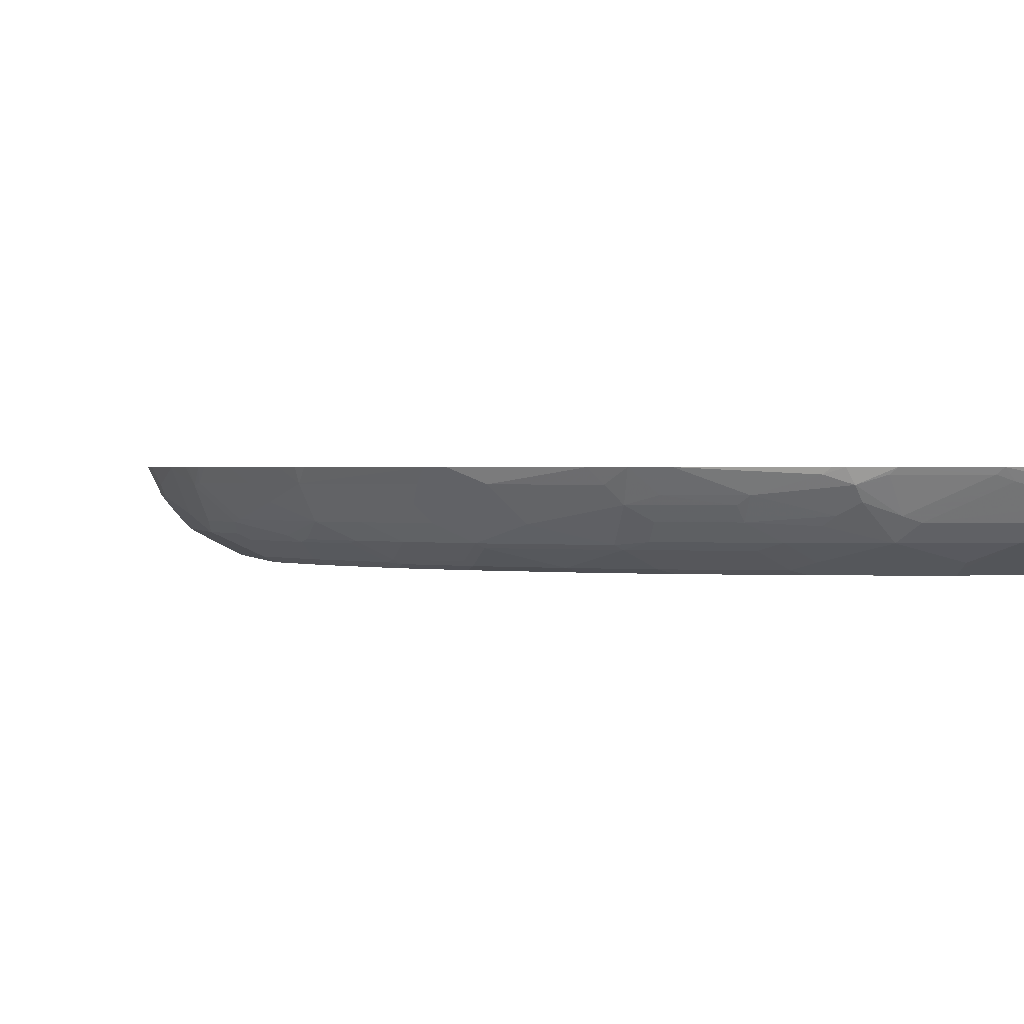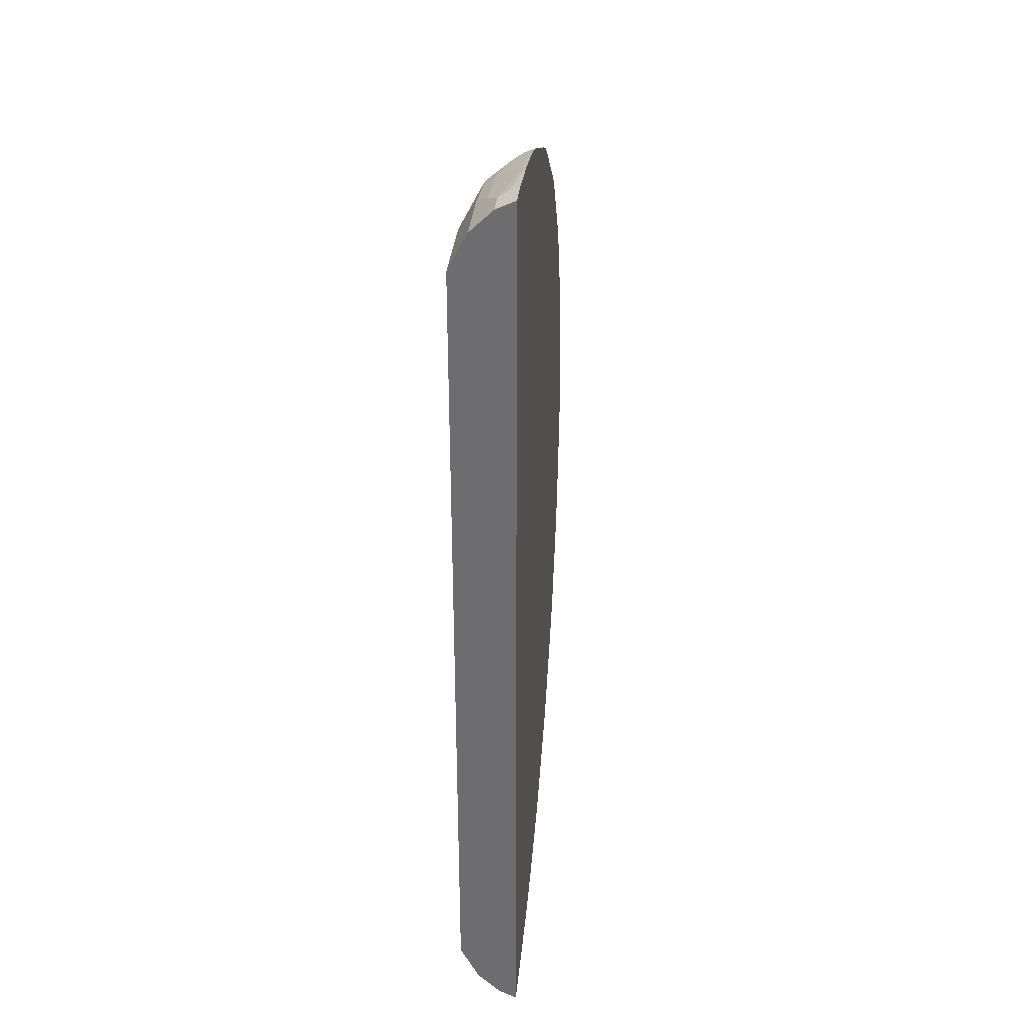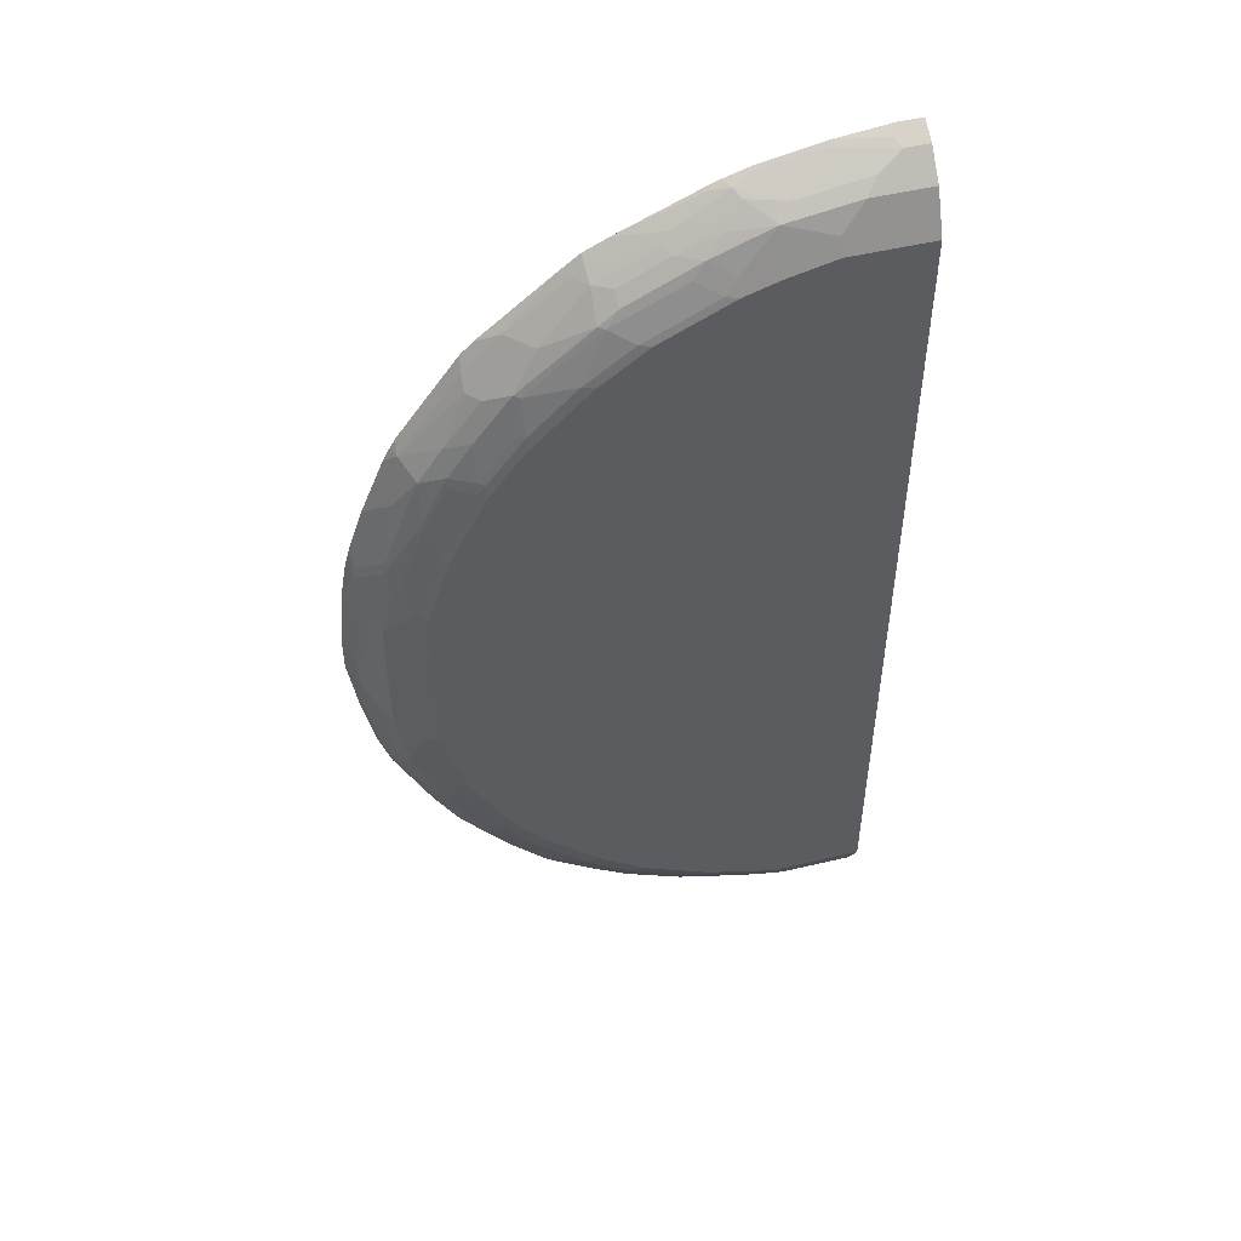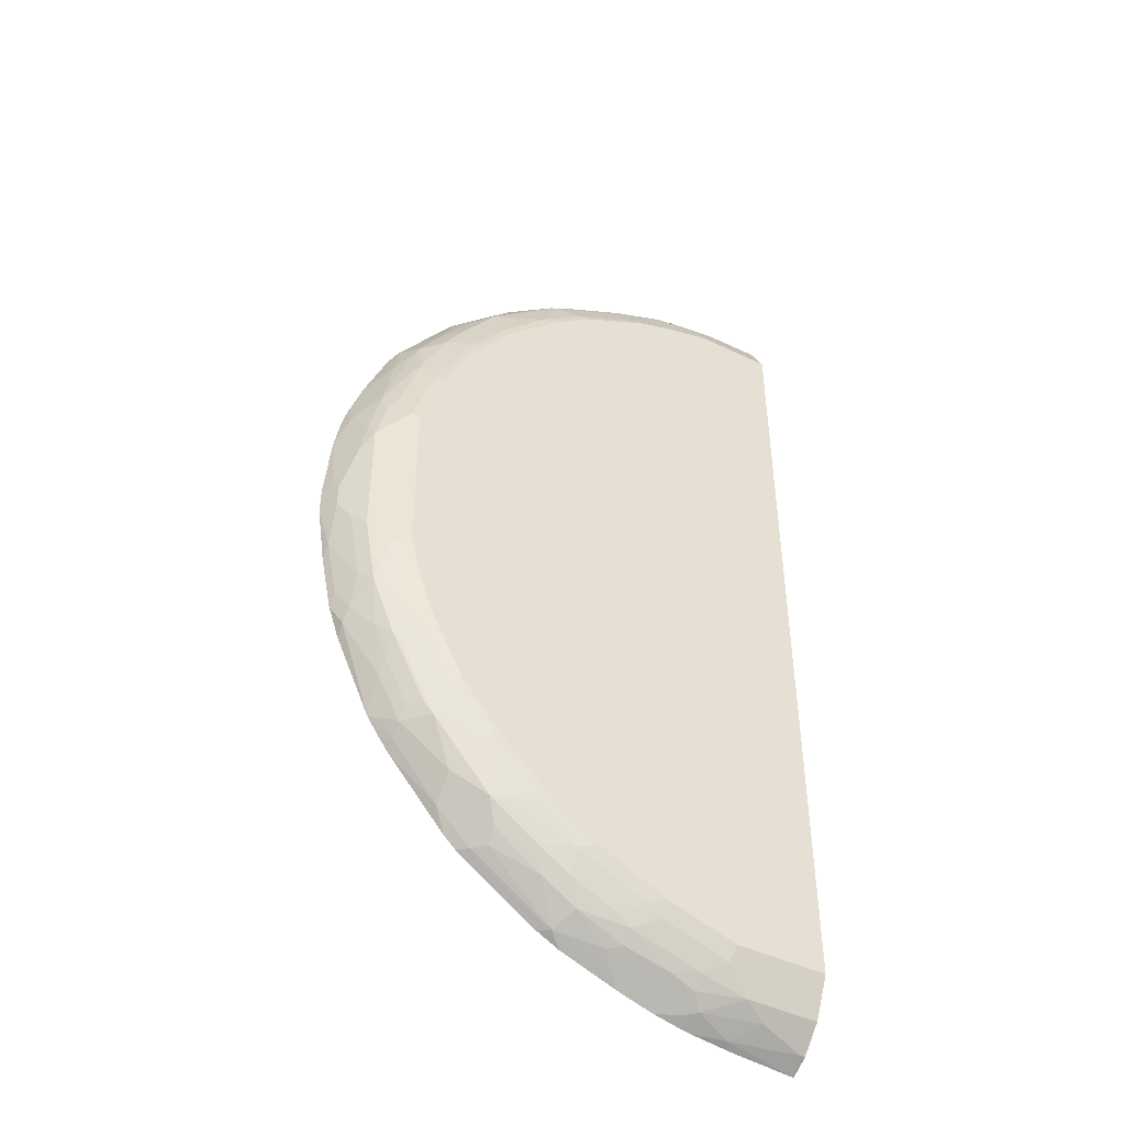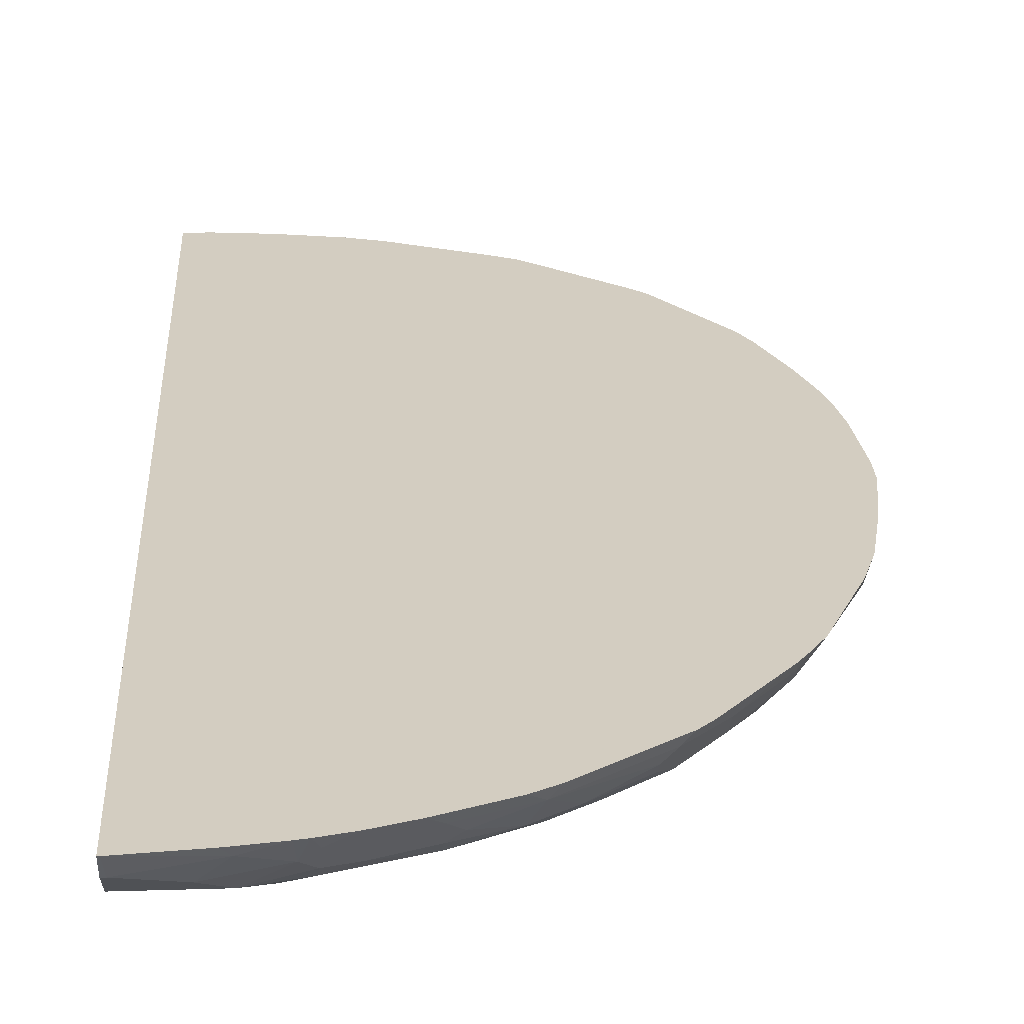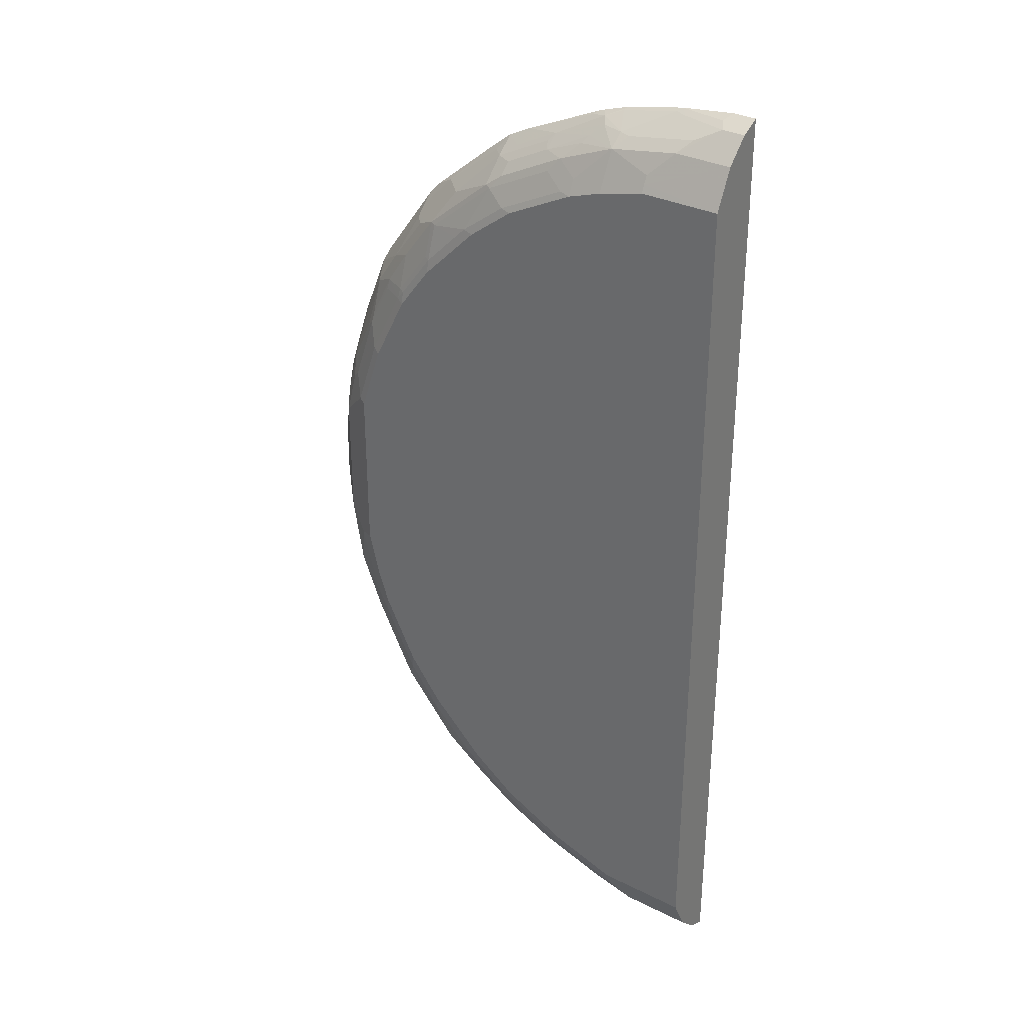
<metadata>
{"format":"obj","ext":"obj","renderer":"f3d","projection":"perspective","resolution":1024,"background":"white","views":[{"elev":0.8,"azim":-12.0,"up":"+Y"},{"elev":35.1,"azim":96.1,"up":"+Z"},{"elev":51.0,"azim":-14.6,"up":"+Z"},{"elev":-45.7,"azim":-28.8,"up":"+Z"},{"elev":24.8,"azim":177.2,"up":"+Y"},{"elev":32.4,"azim":35.0,"up":"+Z"}]}
</metadata>
<code>
v -0.003802 -0.1833 -0.9158
v -0.9158 -0.1833 0.007563
v -0.0003077 -0.1833 0.9158
v -0.665 -0.1833 0.64
v -0.3106 -0.1833 0.8619
v -0.1409 -0.1833 0.9044
v -0.04242 -0.1833 0.9158
v -0.04242 -0.2192 0.8978
v -0.05309 -0.2015 0.9066
v -0.1273 -0.198 0.8978
v -0.2121 -0.2404 0.8554
v -0.0849 -0.2404 0.8766
v -0.2334 -0.2616 0.8342
v -0.2334 -0.2333 0.8563
v -0.1485 -0.1909 0.8987
v -0.2545 -0.1909 0.8774
v -0.247 -0.1833 0.8831
v -0.297 -0.1833 0.8672
v -0.2863 -0.2015 0.8643
v -0.3182 -0.1909 0.8563
v -0.459 -0.1833 0.7961
v -0.3818 -0.2121 0.8138
v -0.2758 -0.2192 0.8554
v -0.297 -0.2333 0.8351
v -0.3818 -0.2404 0.7918
v -0.3924 -0.2227 0.8006
v -0.4665 -0.2121 0.7715
v -0.5014 -0.1833 0.7748
v -0.4984 -0.2227 0.7476
v -0.4665 -0.2404 0.7493
v -0.4665 -0.2616 0.7281
v -0.4984 -0.2651 0.7052
v -0.4878 -0.2704 0.7025
v -0.3818 -0.2616 0.7706
v -0.3606 -0.2704 0.7661
v -0.3394 -0.2616 0.7918
v -0.297 -0.2828 0.7706
v -0.3182 -0.2916 0.7449
v -0.4454 -0.2916 0.6813
v -0.5302 -0.2916 0.6177
v -0.615 -0.2704 0.5965
v -0.6256 -0.2651 0.5991
v -0.615 -0.2916 0.5329
v -0.5514 -0.2916 0.5965
v -0.615 -0.2969 0.509
v -0.6787 -0.2916 0.4481
v -0.6892 -0.2863 0.4508
v -0.6928 -0.2899 0.4313
v -0.7317 -0.2651 0.4508
v -0.6892 -0.2651 0.5143
v -0.7317 -0.2439 0.493
v -0.6256 -0.2863 0.5355
v -0.668 -0.2439 0.5779
v -0.6892 -0.2227 0.5779
v -0.5832 -0.2439 0.6627
v -0.6256 -0.2015 0.6627
v -0.6892 -0.2015 0.5991
v -0.7953 -0.2015 0.4508
v -0.6862 -0.1833 0.6188
v -0.7923 -0.1833 0.4703
v -0.5377 -0.1833 0.7461
v -0.5196 -0.2015 0.7476
v -0.8574 -0.1833 0.3212
v -0.815 -0.1833 0.4273
v -0.8006 -0.1833 0.4556
v -0.8377 -0.2015 0.3447
v -0.8165 -0.2227 0.3659
v -0.7741 -0.2439 0.4295
v -0.8377 -0.2439 0.2599
v -0.8801 -0.2015 0.2175
v -0.8837 -0.205 0.198
v -0.8841 -0.1833 0.2401
v -0.892 -0.1833 0.2096
v -0.8945 -0.1833 0.1985
v -0.8786 -0.1833 0.2576
v -0.9051 -0.1833 0.1341
v -0.9048 -0.1838 0.1344
v -0.9048 -0.205 0.007114
v -0.8978 -0.2192 -0.007141
v -0.9158 -0.1833 -0.04627
v -0.8978 -0.2192 -0.0495
v -0.8554 -0.2616 -0.1132
v -0.8766 -0.2404 -0.09194
v -0.8978 -0.198 -0.1344
v -0.8998 -0.1833 -0.1576
v -0.8574 -0.1833 -0.3273
v -0.8786 -0.1833 -0.2636
v -0.8766 -0.198 -0.2404
v -0.8766 -0.2192 -0.1768
v -0.8554 -0.2192 -0.2829
v -0.859 -0.2015 -0.3076
v -0.8165 -0.2439 -0.3288
v -0.7953 -0.2227 -0.4136
v -0.7923 -0.1833 -0.4741
v -0.6438 -0.1833 -0.665
v -0.7498 -0.1833 -0.5377
v -0.7673 -0.1833 -0.5127
v -0.7529 -0.2015 -0.5196
v -0.668 -0.2015 -0.6256
v -0.7529 -0.2227 -0.4984
v -0.7494 -0.2404 -0.4736
v -0.7917 -0.2404 -0.3889
v -0.7917 -0.2616 -0.3464
v -0.7281 -0.2616 -0.4736
v -0.7105 -0.2651 -0.4984
v -0.668 -0.2439 -0.5832
v -0.6044 -0.2651 -0.6256
v -0.6256 -0.2863 -0.5407
v -0.6892 -0.2863 -0.456
v -0.7741 -0.2651 -0.3712
v -0.7705 -0.2828 -0.3041
v -0.8341 -0.2616 -0.2404
v -0.8554 -0.2404 -0.2192
v -0.813 -0.2828 -0.1556
v -0.7917 -0.2828 -0.2404
v -0.7635 -0.2969 -0.2333
v -0.7423 -0.2969 -0.297
v -0.6787 -0.2969 -0.4242
v -0.7529 -0.2863 -0.3288
v -0.615 -0.2969 -0.509
v -0.5514 -0.2969 -0.5726
v -0.5407 -0.2863 -0.6256
v -0.5089 -0.2969 -0.615
v -0.4243 -0.2969 -0.6786
v -0.4561 -0.2863 -0.6892
v -0.3288 -0.2863 -0.7529
v -0.297 -0.2969 -0.7422
v -0.304 -0.2828 -0.7705
v -0.3465 -0.2616 -0.7917
v -0.3712 -0.2651 -0.7741
v -0.4348 -0.2439 -0.7741
v -0.3465 -0.2404 -0.813
v -0.3712 -0.2227 -0.8165
v -0.4561 -0.2015 -0.7953
v -0.4984 -0.2439 -0.7317
v -0.4561 -0.2651 -0.7317
v -0.5196 -0.2651 -0.6892
v -0.5832 -0.2439 -0.6681
v -0.5832 -0.2227 -0.6892
v -0.6044 -0.2015 -0.6892
v -0.6226 -0.1833 -0.6862
v -0.4741 -0.1833 -0.7923
v -0.4333 -0.1833 -0.8149
v -0.3273 -0.1833 -0.8574
v -0.1947 -0.1833 -0.8945
v -0.2637 -0.1833 -0.8786
v -0.198 -0.2192 -0.8766
v -0.2227 -0.2015 -0.8801
v -0.2126 -0.1833 -0.8912
v -0.1344 -0.198 -0.8978
v -0.09198 -0.2404 -0.8766
v -0.007118 -0.2192 -0.8978
v -0.1205 -0.1833 -0.9051
v -0.0003077 -0.1833 -0.9158
v -0.0003077 -0.2192 -0.8978
v -0.0003077 -0.2616 -0.8554
v -0.1344 -0.2616 -0.8554
v -0.2192 -0.2404 -0.8554
v -0.2652 -0.2439 -0.8377
v -0.2192 -0.2616 -0.8342
v -0.1767 -0.2828 -0.813
v -0.1698 -0.2969 -0.7847
v -0.0003077 -0.2969 -0.7847
v -0.0003077 -0.2969 -0.0009622
v -0.5089 -0.2969 0.615
v -0.7847 -0.2969 0.1697
v -0.7847 -0.2969 -0.1485
v -0.7988 -0.2899 0.1768
v -0.8554 -0.2616 0.1203
v -0.8766 -0.2404 -0.0009622
v -0.8766 -0.2404 0.07782
v -0.8624 -0.2474 0.1555
v -0.8554 -0.2404 0.2051
v -0.8412 -0.2474 0.2404
v -0.7917 -0.2616 0.3323
v -0.8201 -0.2686 0.2192
v -0.8341 -0.2616 0.2051
v -0.7564 -0.2899 0.304
v -0.7776 -0.2686 0.3465
v -0.7741 -0.2651 0.3659
v -0.7352 -0.2686 0.4313
v -0.6787 -0.2969 0.4242
v -0.4243 -0.2969 0.6786
v -0.297 -0.2969 0.7423
v -0.0003077 -0.2969 0.7847
v -0.2334 -0.2969 0.7635
v -0.1485 -0.2899 0.7988
v -0.1485 -0.2969 0.7847
v -0.0003077 -0.2616 0.8554
v -0.106 -0.2616 0.8554
v -0.1485 -0.2828 0.8129
v -0.0003077 -0.2192 0.8978
v -0.3076 -0.2439 0.8218
v -0.7423 -0.2969 0.297
v -0.35 -0.2015 -0.8377
f 158 159 132
f 158 160 159
f 153 1 150
f 160 157 161
f 160 161 129
f 158 132 147
f 159 160 129
f 159 129 132
f 158 157 160
f 158 147 157
f 153 150 145
f 151 156 157
f 151 155 156
f 151 152 155
f 155 152 154
f 152 1 154
f 153 145 1
f 150 152 151
f 128 129 161
f 150 1 152
f 151 157 147
f 128 161 127
f 114 167 168
f 161 163 162
f 171 170 169
f 171 79 170
f 150 151 147
f 169 170 82
f 114 169 82
f 114 168 169
f 114 115 116
f 114 116 167
f 167 116 166
f 161 162 127
f 118 121 116
f 166 121 165
f 121 164 165
f 127 162 124
f 124 162 121
f 162 164 121
f 163 164 162
f 163 156 164
f 161 157 156
f 161 156 163
f 116 121 166
f 150 147 145
f 131 134 133
f 149 146 145
f 135 136 137
f 135 137 138
f 138 137 107
f 122 108 107
f 125 122 107
f 125 107 137
f 125 137 136
f 126 125 136
f 130 126 136
f 135 138 139
f 131 130 136
f 131 135 134
f 131 133 132
f 131 132 129
f 131 129 130
f 130 129 126
f 126 129 128
f 126 128 127
f 77 79 171
f 126 127 124
f 131 136 135
f 135 139 134
f 140 134 139
f 140 141 134
f 148 146 149
f 148 149 147
f 148 147 146
f 146 147 144
f 146 144 145
f 145 144 1
f 144 95 1
f 142 95 144
f 143 142 144
f 143 144 134
f 143 134 142
f 141 142 134
f 141 95 142
f 96 95 99
f 99 106 100
f 138 107 106
f 138 106 99
f 138 99 139
f 140 139 99
f 140 99 95
f 140 95 141
f 149 145 147
f 77 171 71
f 68 175 180
f 172 71 171
f 14 16 19
f 14 19 23
f 14 23 13
f 23 24 13
f 193 13 24
f 193 24 25
f 193 25 36
f 193 36 13
f 37 13 36
f 16 17 19
f 38 39 184
f 37 184 13
f 155 154 156
f 156 154 164
f 154 1 3
f 154 3 164
f 185 165 164
f 185 164 3
f 189 185 3
f 192 189 3
f 38 184 37
f 34 36 25
f 31 34 25
f 182 166 165
f 126 124 125
f 63 4 2
f 89 83 84
f 86 2 95
f 95 2 1
f 195 133 134
f 195 134 144
f 195 144 133
f 133 144 132
f 132 144 147
f 79 82 170
f 51 54 58
f 68 51 58
f 68 49 51
f 68 69 175
f 68 180 49
f 168 167 166
f 168 166 178
f 194 182 178
f 194 178 166
f 194 166 182
f 192 3 8
f 77 71 74
f 192 8 189
f 12 190 8
f 181 178 48
f 179 178 181
f 179 181 49
f 179 49 180
f 179 180 175
f 179 175 176
f 179 176 178
f 176 168 178
f 176 169 168
f 181 48 49
f 177 169 176
f 174 172 169
f 174 169 177
f 174 177 176
f 174 176 175
f 174 175 69
f 174 69 71
f 174 71 173
f 174 173 172
f 172 173 71
f 172 171 169
f 48 178 182
f 46 48 182
f 46 182 45
f 12 13 190
f 191 190 13
f 191 13 187
f 191 187 190
f 190 187 189
f 187 185 189
f 188 186 185
f 188 185 187
f 188 187 186
f 186 187 13
f 186 13 184
f 186 184 185
f 184 165 185
f 183 165 184
f 183 184 39
f 40 183 39
f 40 165 183
f 40 41 44
f 40 44 165
f 44 45 165
f 45 182 165
f 190 189 8
f 125 124 122
f 76 77 74
f 123 124 121
f 53 51 42
f 43 42 52
f 47 43 52
f 47 52 42
f 50 47 42
f 50 42 51
f 50 51 49
f 50 49 47
f 47 49 48
f 53 54 51
f 47 46 43
f 43 45 44
f 43 44 41
f 43 41 42
f 41 32 42
f 33 32 41
f 33 41 40
f 33 40 39
f 35 33 39
f 35 39 38
f 43 46 45
f 35 38 37
f 53 42 54
f 54 55 56
f 64 60 63
f 60 4 63
f 21 5 28
f 28 5 4
f 55 42 32
f 29 55 32
f 62 61 56
f 62 56 55
f 62 55 29
f 54 42 55
f 62 29 28
f 61 28 4
f 61 4 56
f 57 56 4
f 59 57 4
f 59 4 60
f 59 60 58
f 59 58 57
f 57 58 54
f 57 54 56
f 62 28 61
f 35 37 36
f 35 36 34
f 35 34 33
f 10 9 6
f 15 10 6
f 15 6 17
f 15 17 16
f 15 16 14
f 15 14 10
f 11 10 14
f 11 14 13
f 11 13 12
f 9 7 6
f 11 12 8
f 10 8 9
f 9 8 7
f 7 8 3
f 7 3 6
f 6 3 5
f 5 3 4
f 4 3 2
f 2 3 1
f 123 122 124
f 11 8 10
f 17 6 5
f 18 17 5
f 18 19 17
f 33 34 31
f 33 31 32
f 31 29 32
f 30 29 31
f 30 31 25
f 30 25 26
f 30 26 29
f 27 29 26
f 27 28 29
f 27 21 28
f 22 21 27
f 22 27 26
f 22 26 25
f 22 25 24
f 22 24 23
f 22 23 19
f 22 19 20
f 22 20 21
f 20 5 21
f 18 5 20
f 18 20 19
f 65 60 64
f 65 58 60
f 47 48 46
f 64 63 58
f 111 103 110
f 105 110 103
f 105 109 110
f 105 108 109
f 105 107 108
f 105 106 107
f 105 100 106
f 105 101 100
f 104 102 101
f 112 103 111
f 104 101 105
f 104 103 102
f 102 103 92
f 102 92 93
f 102 93 101
f 101 93 100
f 94 100 93
f 98 100 94
f 98 99 100
f 98 96 99
f 104 105 103
f 112 92 103
f 112 90 92
f 113 90 112
f 123 121 122
f 122 121 108
f 120 108 121
f 120 121 118
f 120 118 108
f 118 109 108
f 119 109 118
f 110 109 119
f 111 110 119
f 117 111 119
f 117 119 118
f 65 64 58
f 117 116 111
f 111 116 115
f 112 111 115
f 112 115 114
f 112 114 82
f 112 82 83
f 113 112 83
f 113 83 89
f 113 89 90
f 97 96 98
f 97 98 94
f 117 118 116
f 96 94 95
f 78 77 2
f 76 2 77
f 76 74 2
f 74 63 2
f 70 66 63
f 75 72 70
f 75 70 63
f 75 63 72
f 72 63 74
f 78 79 77
f 73 72 74
f 73 71 72
f 72 71 70
f 70 69 66
f 67 66 69
f 67 69 68
f 67 68 58
f 67 58 66
f 66 58 63
f 97 94 96
f 73 74 71
f 78 2 79
f 70 71 69
f 81 79 80
f 94 86 95
f 80 79 2
f 91 88 87
f 91 87 86
f 91 86 94
f 91 93 92
f 91 92 90
f 91 90 88
f 88 90 89
f 88 89 84
f 88 84 87
f 91 94 93
f 87 84 85
f 81 82 79
f 81 83 82
f 81 80 84
f 80 85 84
f 81 84 83
f 85 2 86
f 87 85 86
f 80 2 85

</code>
